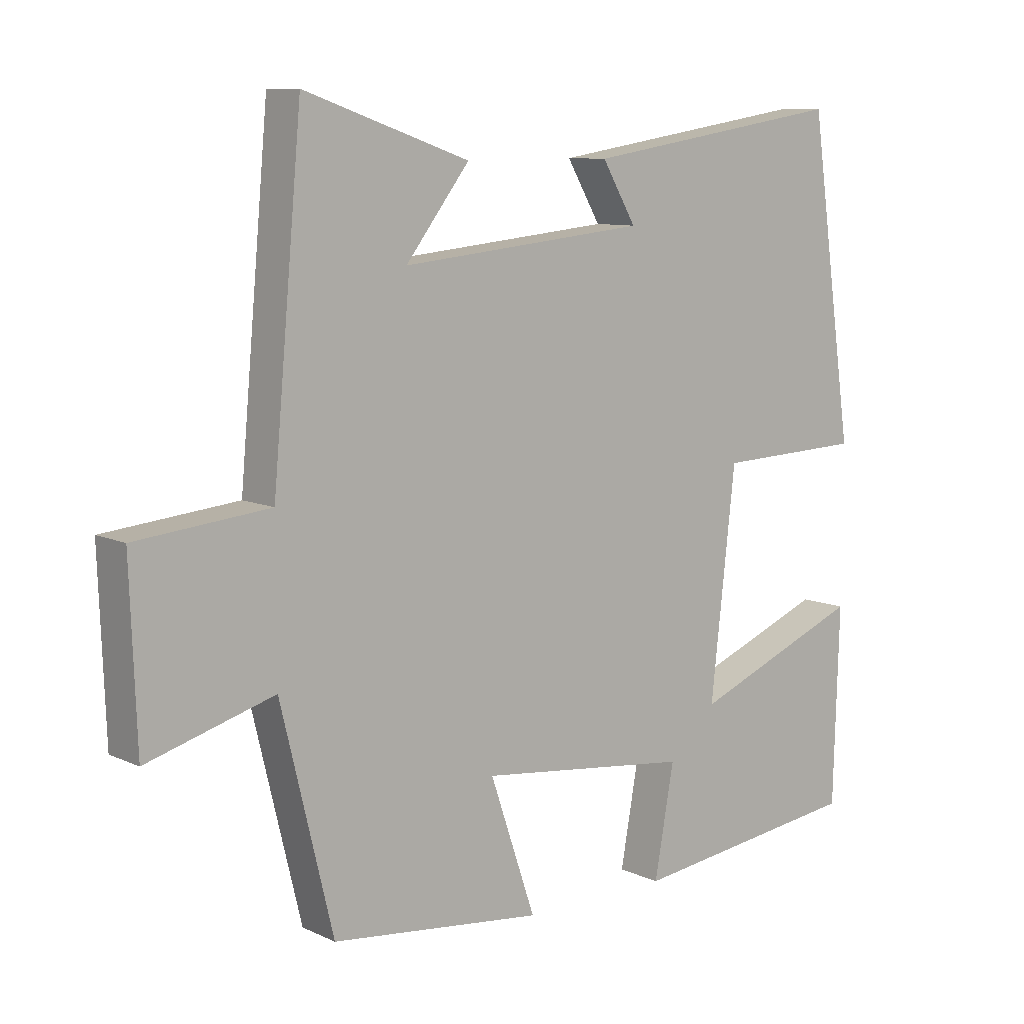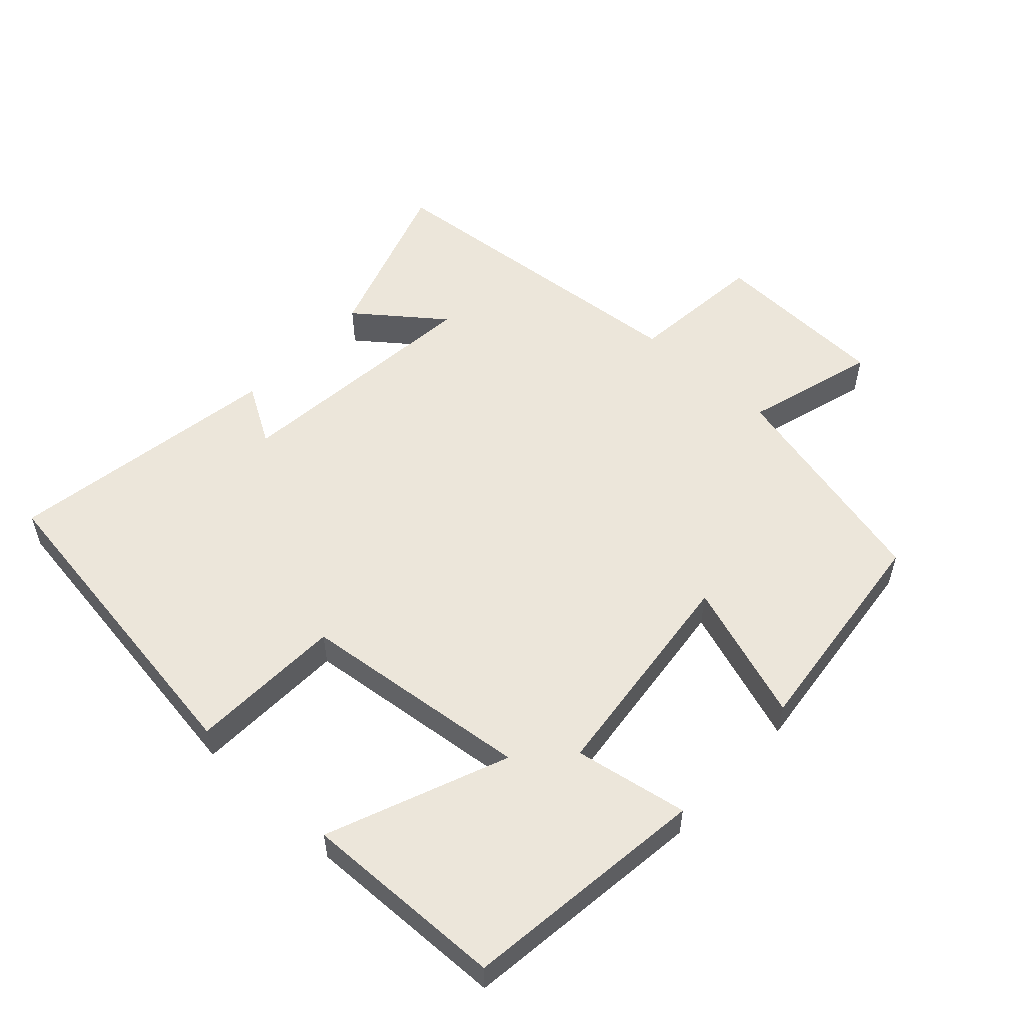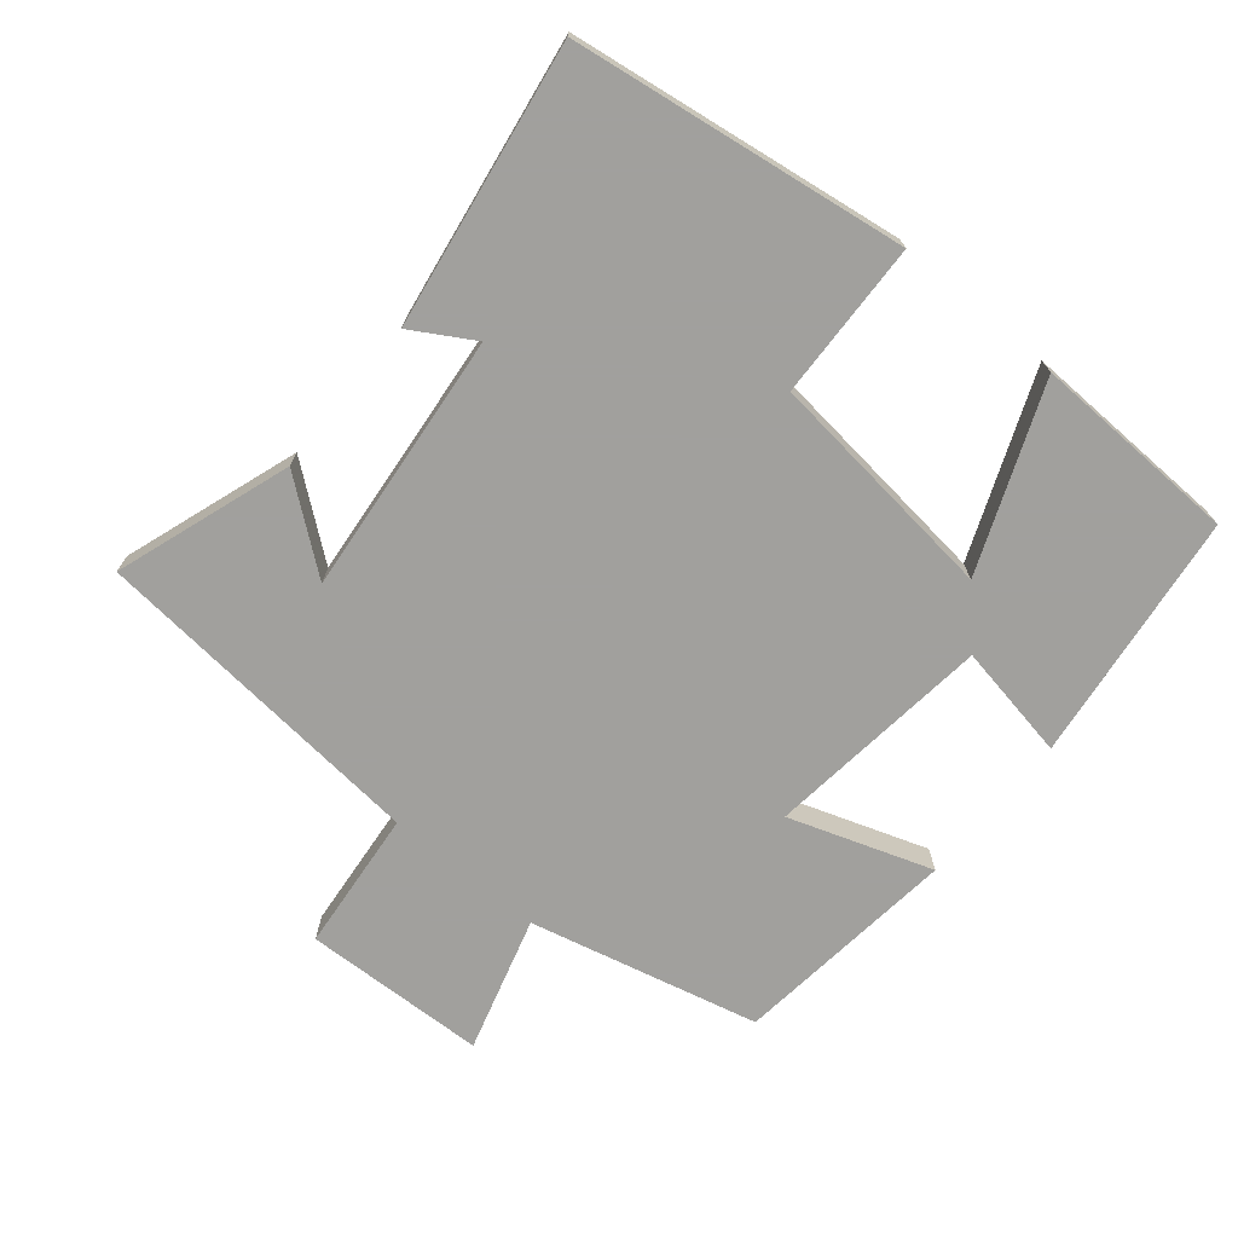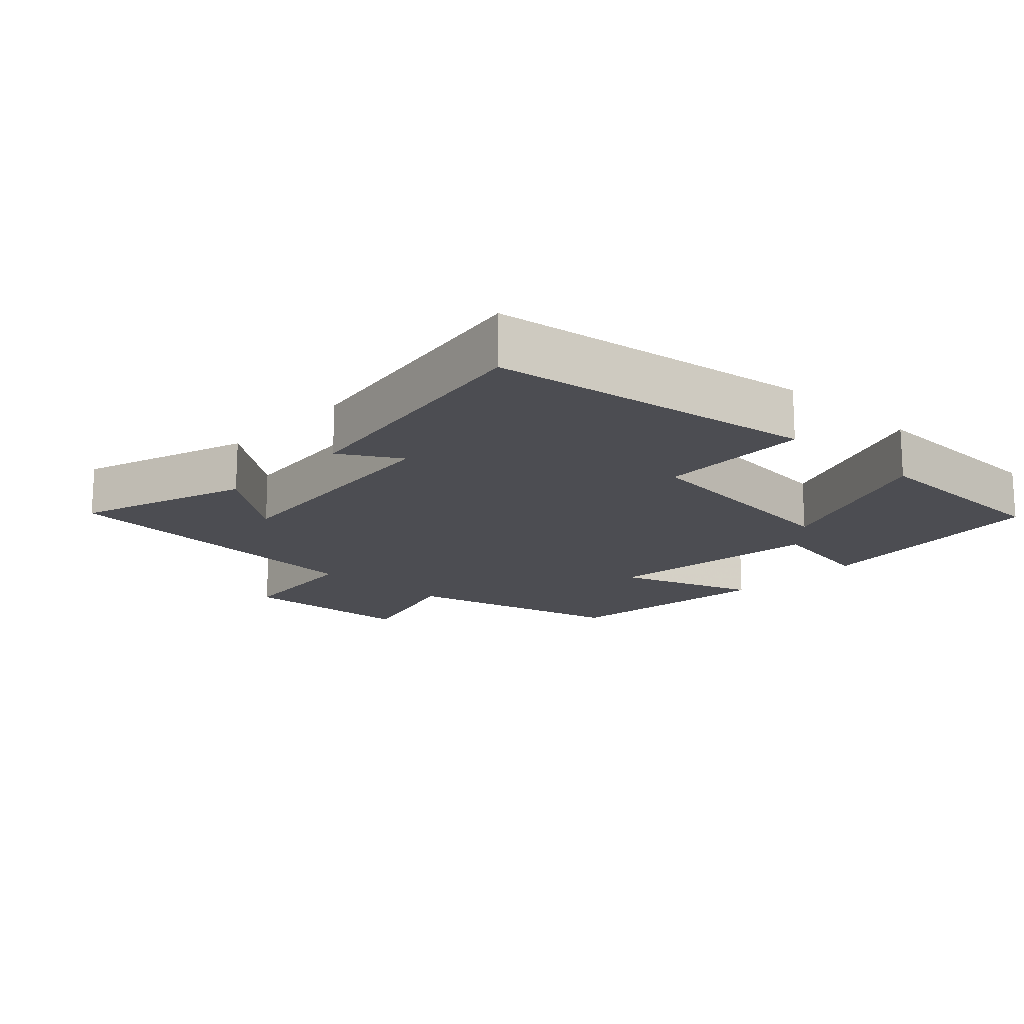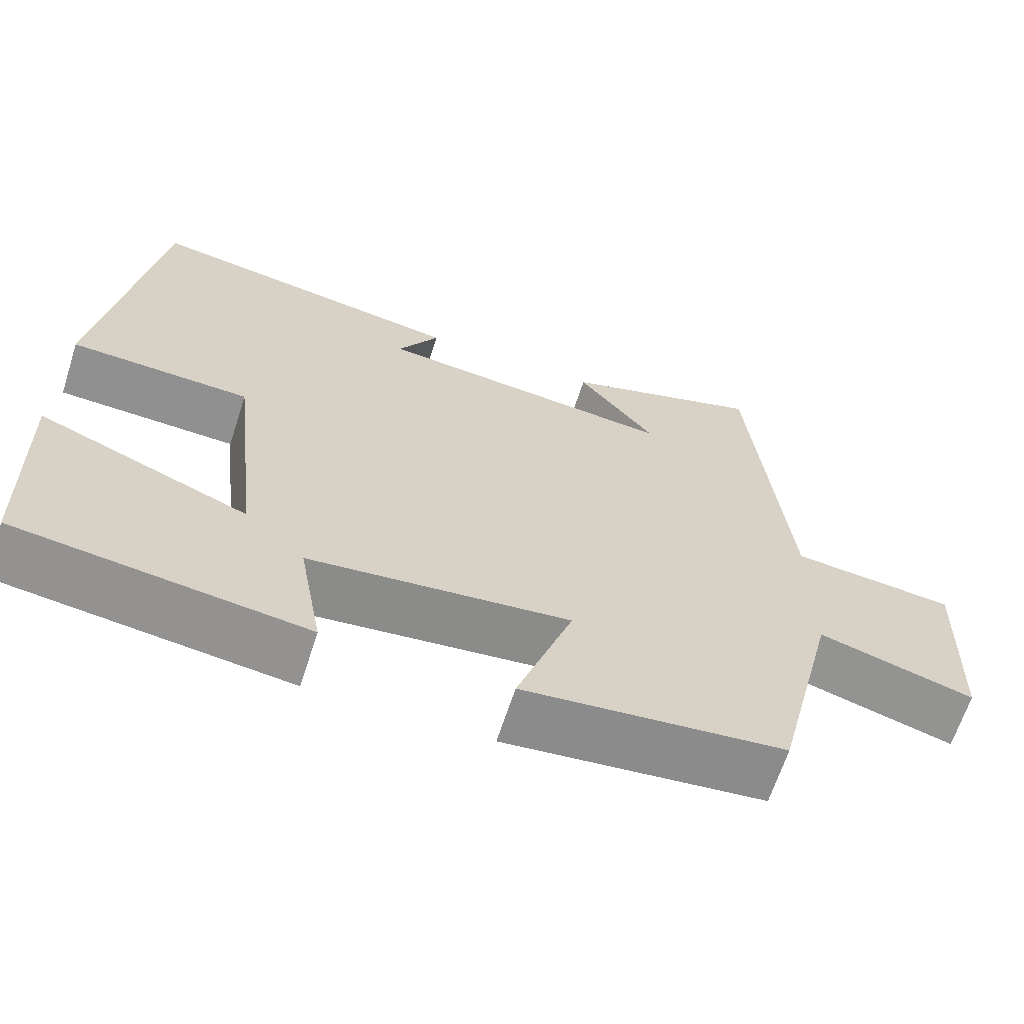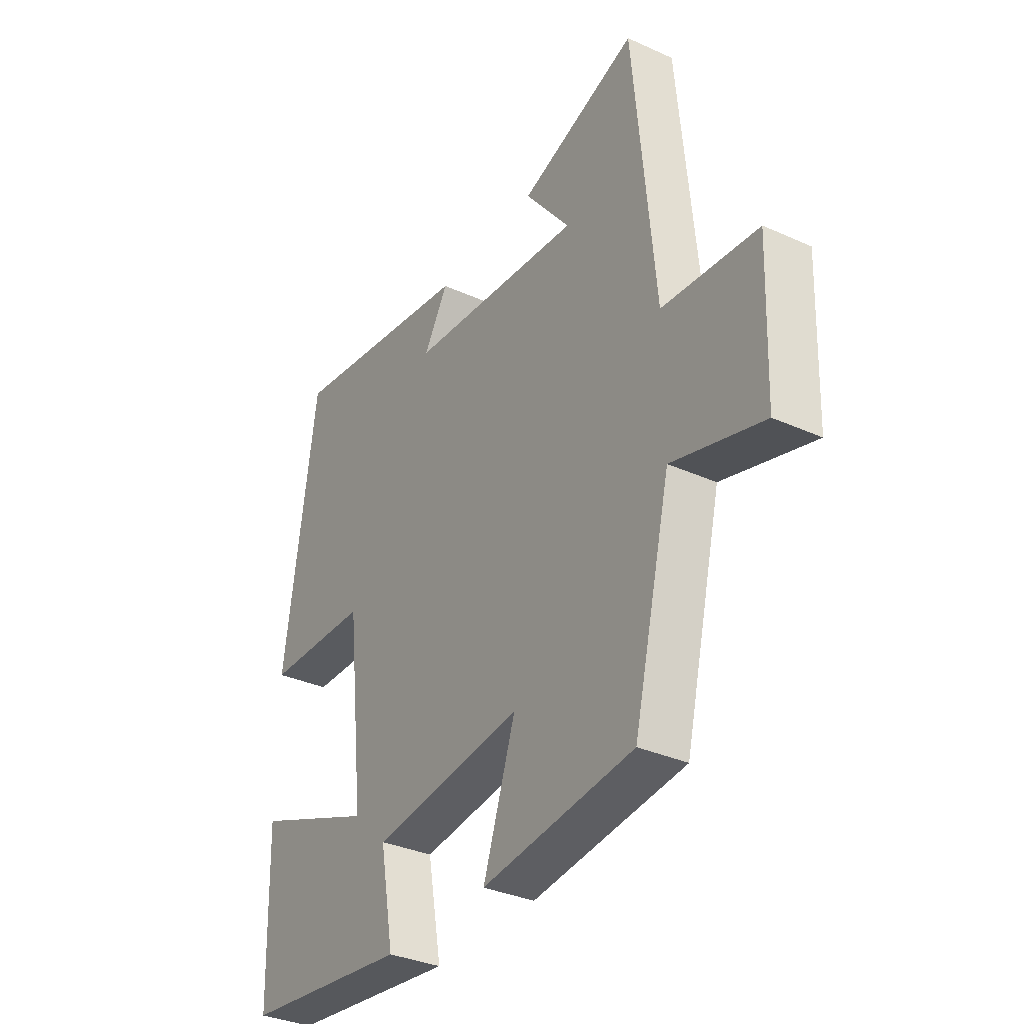
<metadata>
{"format":"obj","ext":"obj","renderer":"f3d","projection":"perspective","resolution":1024,"background":"white","views":[{"elev":9.3,"azim":-40.0,"up":"+Z"},{"elev":54.5,"azim":132.8,"up":"+Y"},{"elev":-71.7,"azim":50.3,"up":"+Y"},{"elev":-16.3,"azim":46.9,"up":"+Y"},{"elev":-65.4,"azim":162.1,"up":"+Z"},{"elev":-34.1,"azim":-121.4,"up":"+Z"}]}
</metadata>
<code>
v -0.455 0.07 0.586
v -0.202 0.07 0.5
v -0.3 0.07 0.374
v 0.078 0.07 0.412
v 0.026 0.07 0.5
v 0.431 0.07 0.565
v 0.5 0.07 0.085
v 0.274 0.07 0.077
v 0.236 0.07 -0.263
v 0.5 0.07 -0.157
v 0.491 0.07 -0.455
v 0.131 0.07 -0.5
v 0.161 0.07 -0.333
v -0.165 0.07 -0.295
v -0.095 0.07 -0.5
v -0.42 0.07 -0.463
v -0.5 0.07 -0.133
v -0.694 0.07 -0.189
v -0.704 0.07 0.075
v -0.5 0.07 0.095
v -0.455 0 0.586
v -0.202 0 0.5
v -0.3 0 0.374
v 0.078 0 0.412
v 0.026 0 0.5
v 0.431 0 0.565
v 0.5 0 0.085
v 0.274 0 0.077
v 0.236 0 -0.263
v 0.5 0 -0.157
v 0.491 0 -0.455
v 0.131 0 -0.5
v 0.161 0 -0.333
v -0.165 0 -0.295
v -0.095 0 -0.5
v -0.42 0 -0.463
v -0.5 0 -0.133
v -0.694 0 -0.189
v -0.704 0 0.075
v -0.5 0 0.095
f 17 18 19 20
f 14 15 16 17
f 13 14 17 20
f 10 11 12 13
f 9 10 13
f 8 9 13 20
f 4 5 6 7
f 3 4 7 8
f 1 2 3
f 20 1 3
f 3 8 20
f 40 39 38 37
f 37 36 35 34
f 40 37 34 33
f 33 32 31 30
f 33 30 29
f 40 33 29 28
f 27 26 25 24
f 28 27 24 23
f 23 22 21
f 23 21 40
f 40 28 23
f 1 21 22 2
f 2 22 23 3
f 3 23 24 4
f 4 24 25 5
f 5 25 26 6
f 6 26 27 7
f 7 27 28 8
f 8 28 29 9
f 9 29 30 10
f 10 30 31 11
f 11 31 32 12
f 12 32 33 13
f 13 33 34 14
f 14 34 35 15
f 15 35 36 16
f 16 36 37 17
f 17 37 38 18
f 18 38 39 19
f 19 39 40 20
f 20 40 21 1

</code>
